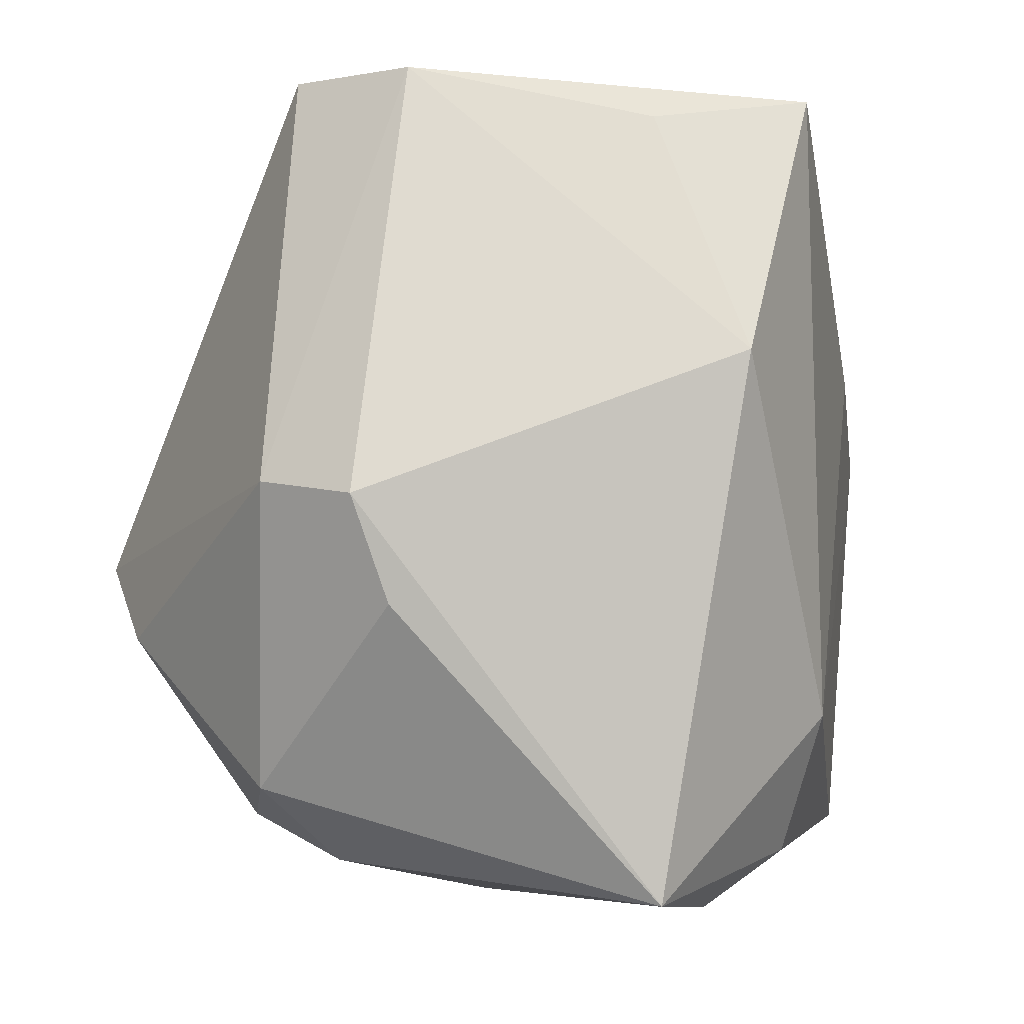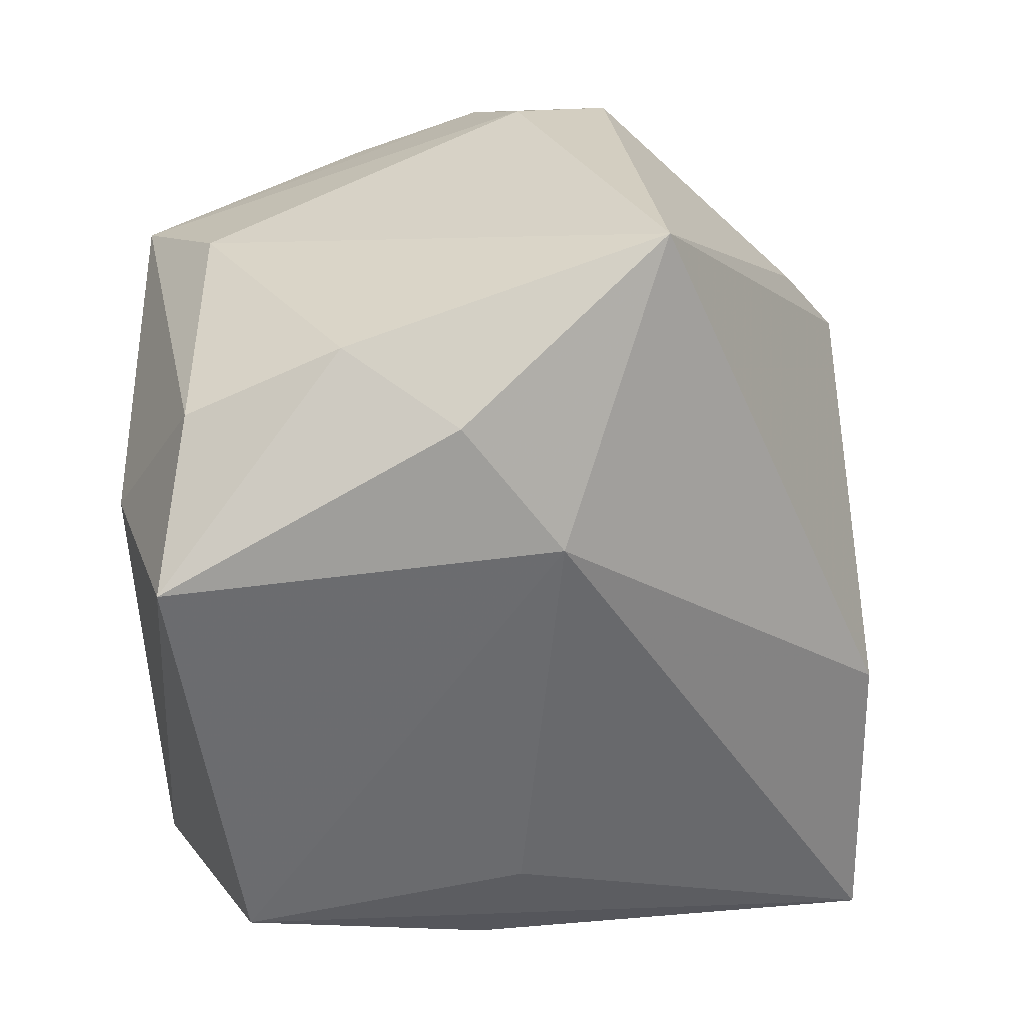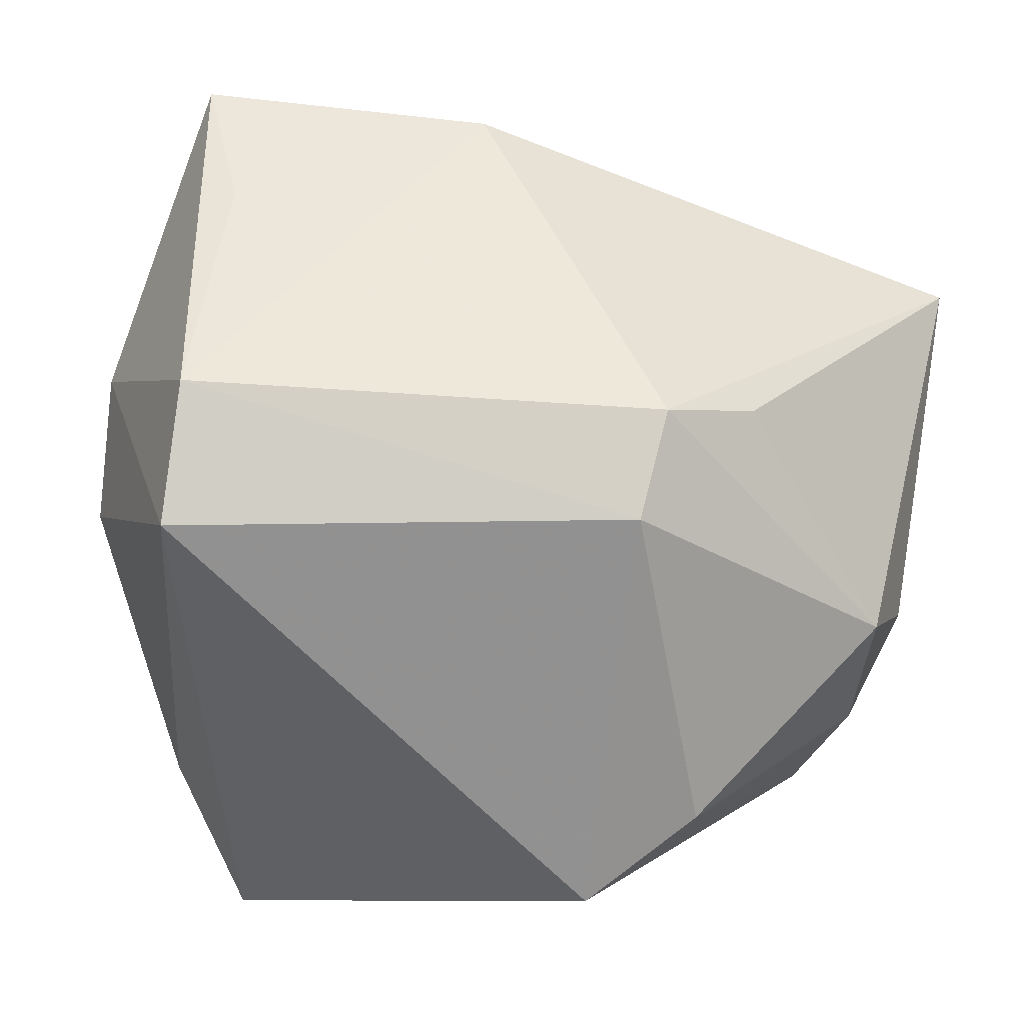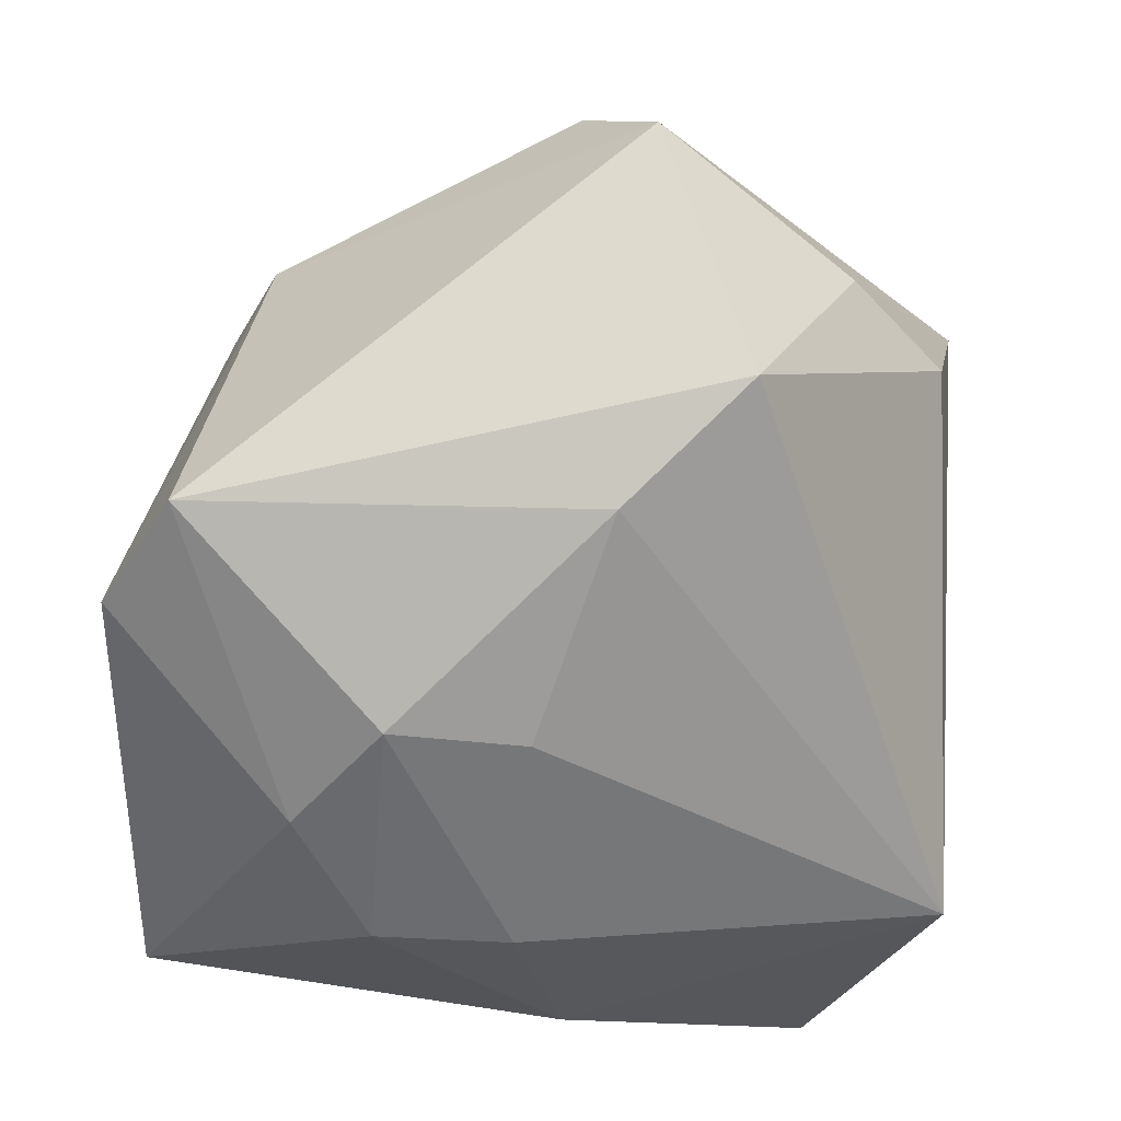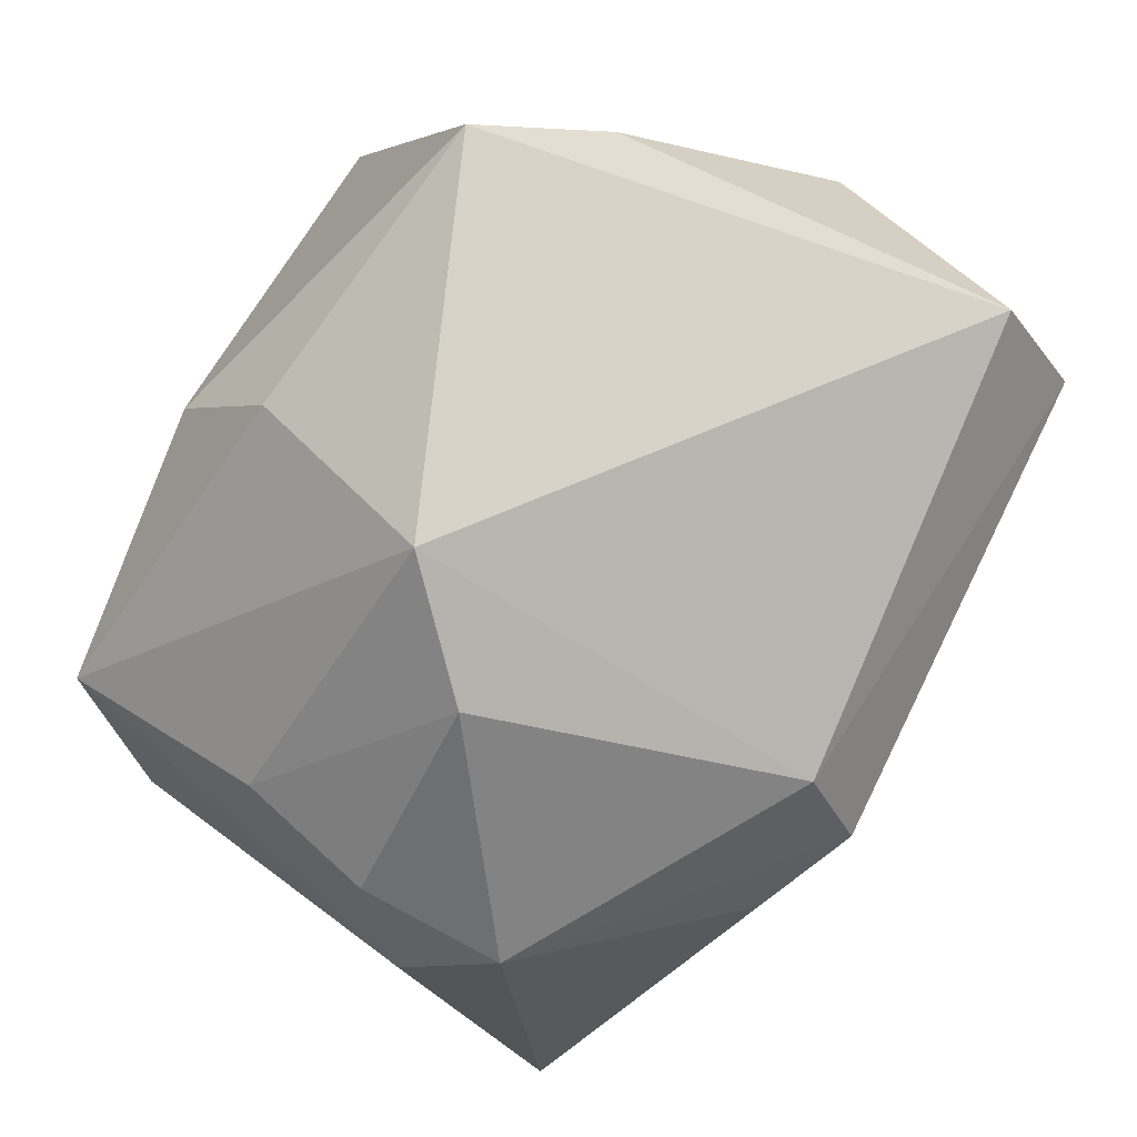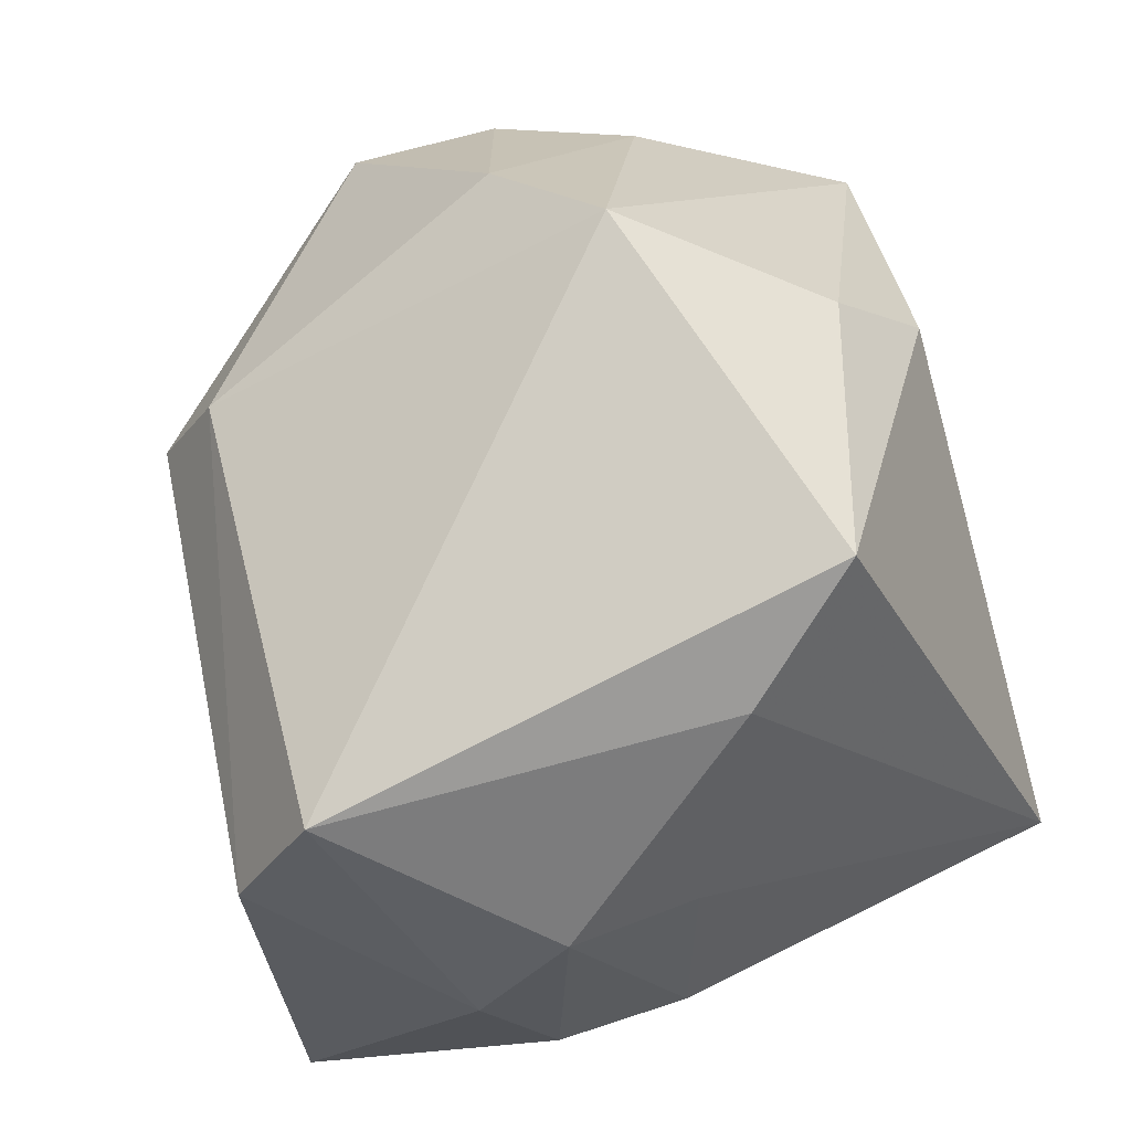
<metadata>
{"format":"obj","ext":"obj","renderer":"f3d","projection":"perspective","resolution":1024,"background":"white","views":[{"elev":65.6,"azim":-75.7,"up":"+Z"},{"elev":-61.0,"azim":-90.0,"up":"+Y"},{"elev":52.4,"azim":-170.7,"up":"+Z"},{"elev":42.3,"azim":95.0,"up":"+Y"},{"elev":73.7,"azim":-68.1,"up":"+Y"},{"elev":68.0,"azim":73.9,"up":"+Y"}]}
</metadata>
<code>
v -0.02654 -0.02751 -0.02621
v 0.03685 0.005651 0.02015
v -0.02821 0.007786 -0.03327
v -0.03837 0.01562 0.01058
v -0.01483 -0.02185 -0.03327
v 0.02527 0.01777 0.0366
v 0.02638 0.03187 -0.005202
v -0.0414 -0.02308 0.01492
v -0.03258 -0.02689 -0.01274
v 0.03869 -0.005586 0.01379
v 0.03821 -0.005742 0.002068
v -0.01598 0.02062 0.02887
v -0.02447 0.00628 0.0284
v -0.005915 0.03074 -0.02294
v -0.02398 0.03349 0.001698
v -0.01477 -0.03798 -0.0281
v -0.01679 -0.03378 0.006155
v 0.02497 0.02892 0.03008
v -0.03239 -0.004011 -0.02615
v -0.04088 0.007784 0.002189
v -0.03285 0.01781 -0.01384
v 0.03146 -0.01919 0.03538
v 0.03481 0.01404 0.0007558
v 0.0208 -0.02897 0.00252
v 0.03154 -0.006358 -0.03327
v -0.01472 0.03984 -0.005541
v 0.03098 -0.02454 -0.001274
v 0.004741 -0.01961 0.03518
v 0.02591 -0.005724 0.03614
v -0.02796 -0.03293 -0.00257
v 0.03625 0.01593 0.01223
v 0.02414 -0.03203 -0.0227
v -0.01705 0.01163 0.03347
v -0.005986 0.02149 -0.03108
v -0.03723 0.0175 -0.00207
v 0.01905 0.03984 -0.0153
f 12 18 26
f 12 4 33
f 3 34 25
f 33 4 13
f 8 13 4
f 33 13 8
f 24 22 17
f 14 3 26
f 34 3 14
f 20 3 19
f 19 8 20
f 20 8 4
f 26 3 21
f 25 16 5
f 5 3 25
f 19 3 1
f 1 5 16
f 3 5 1
f 30 16 17
f 17 8 30
f 17 22 28
f 28 8 17
f 33 8 28
f 22 29 28
f 23 11 25
f 23 31 11
f 6 29 22
f 6 12 33
f 18 12 6
f 33 28 6
f 6 28 29
f 11 31 10
f 25 11 27
f 11 10 27
f 27 10 22
f 34 14 36
f 25 34 36
f 26 18 36
f 36 14 26
f 26 21 15
f 15 12 26
f 4 12 15
f 9 30 8
f 9 8 19
f 19 1 9
f 9 1 16
f 16 30 9
f 22 10 2
f 2 10 31
f 2 6 22
f 2 31 18
f 18 6 2
f 22 24 32
f 32 27 22
f 17 16 32
f 32 24 17
f 32 16 25
f 25 27 32
f 18 31 7
f 7 36 18
f 31 23 7
f 7 23 25
f 25 36 7
f 4 15 35
f 35 15 21
f 35 20 4
f 3 20 35
f 35 21 3

</code>
